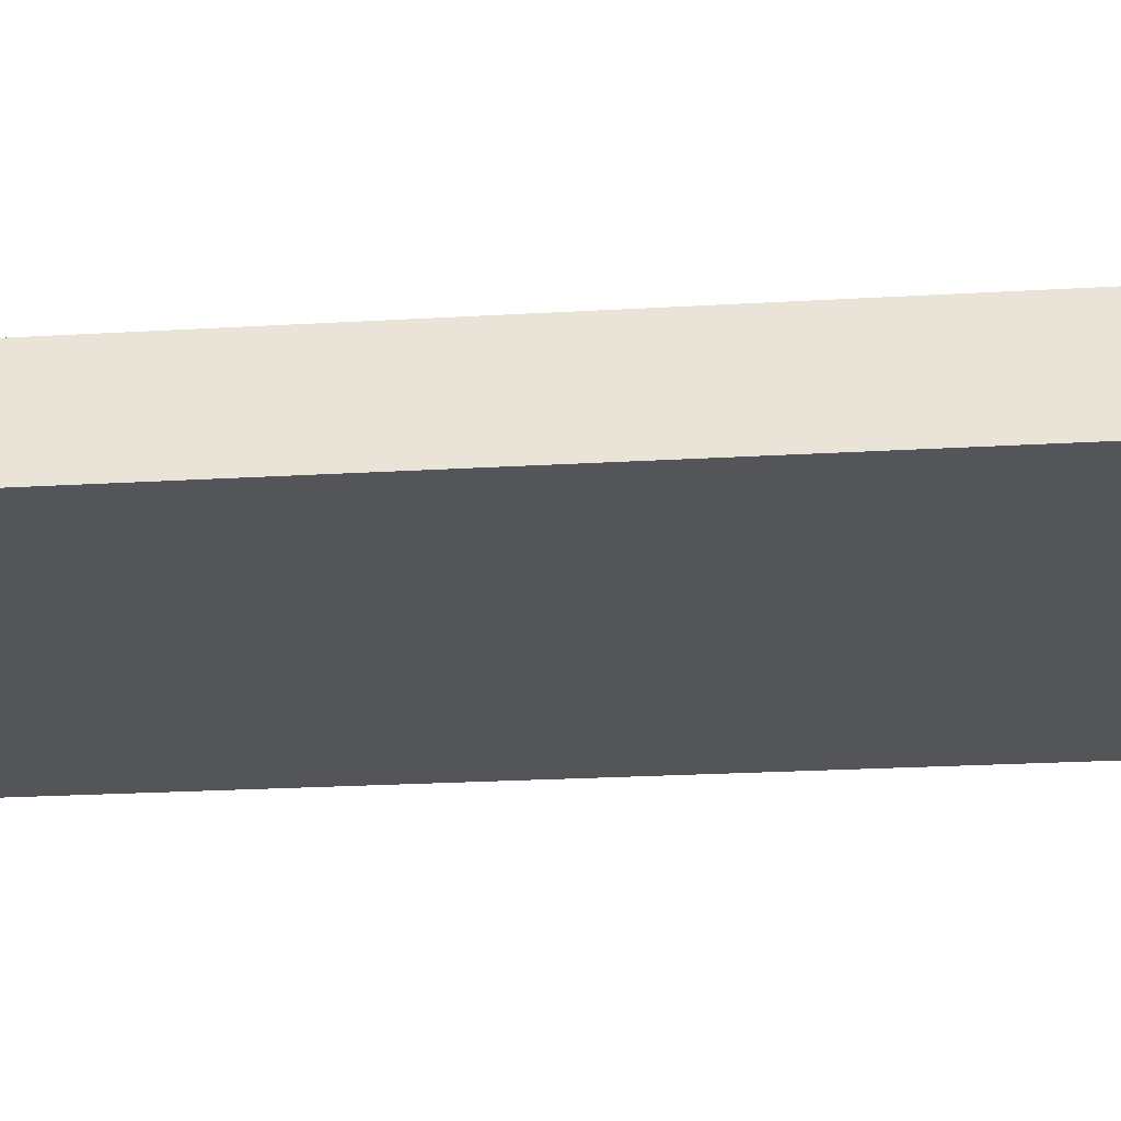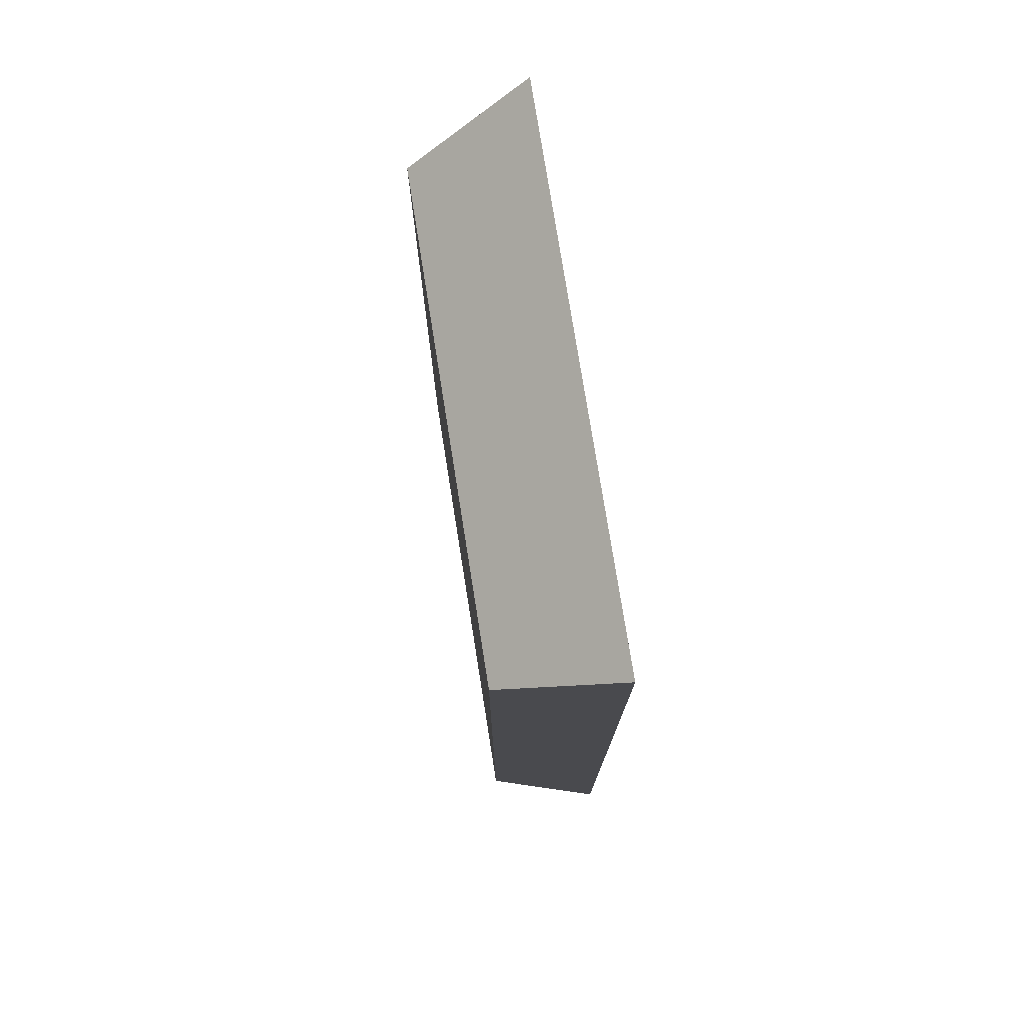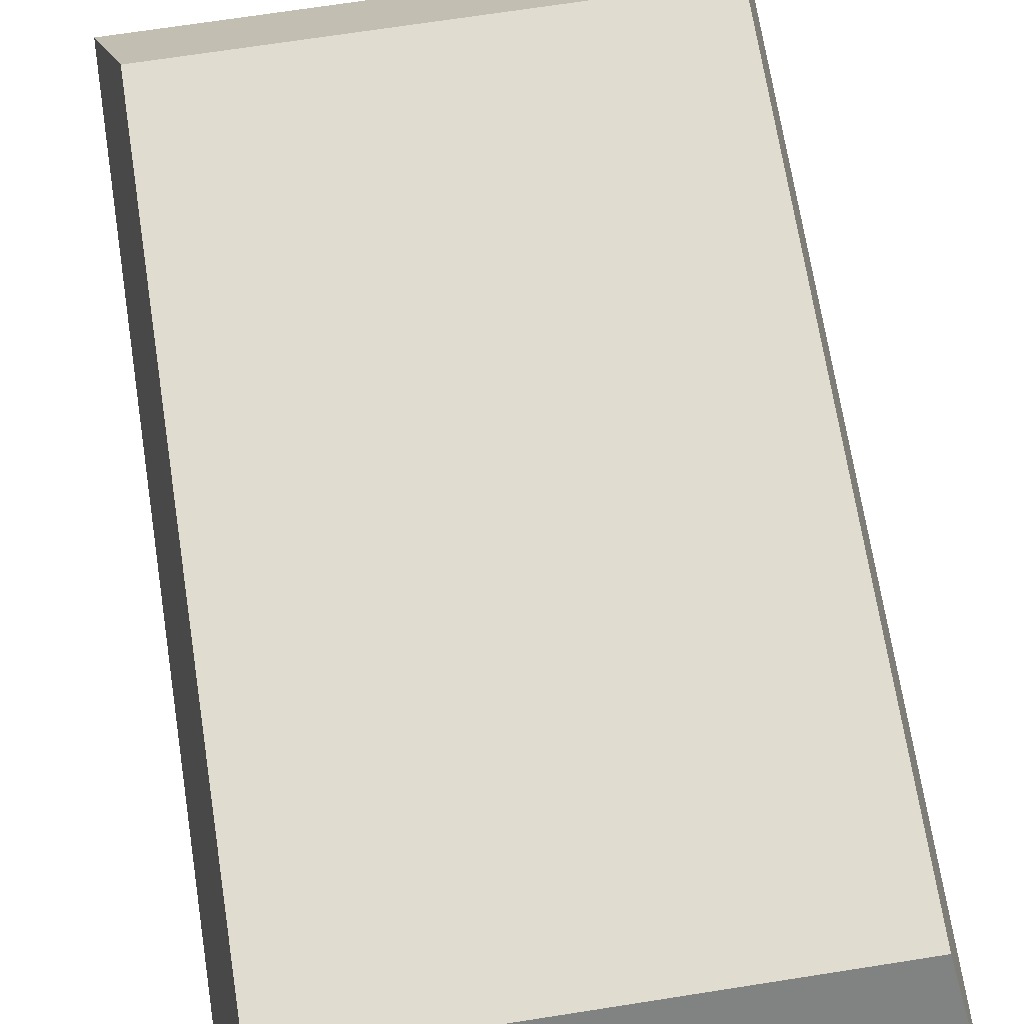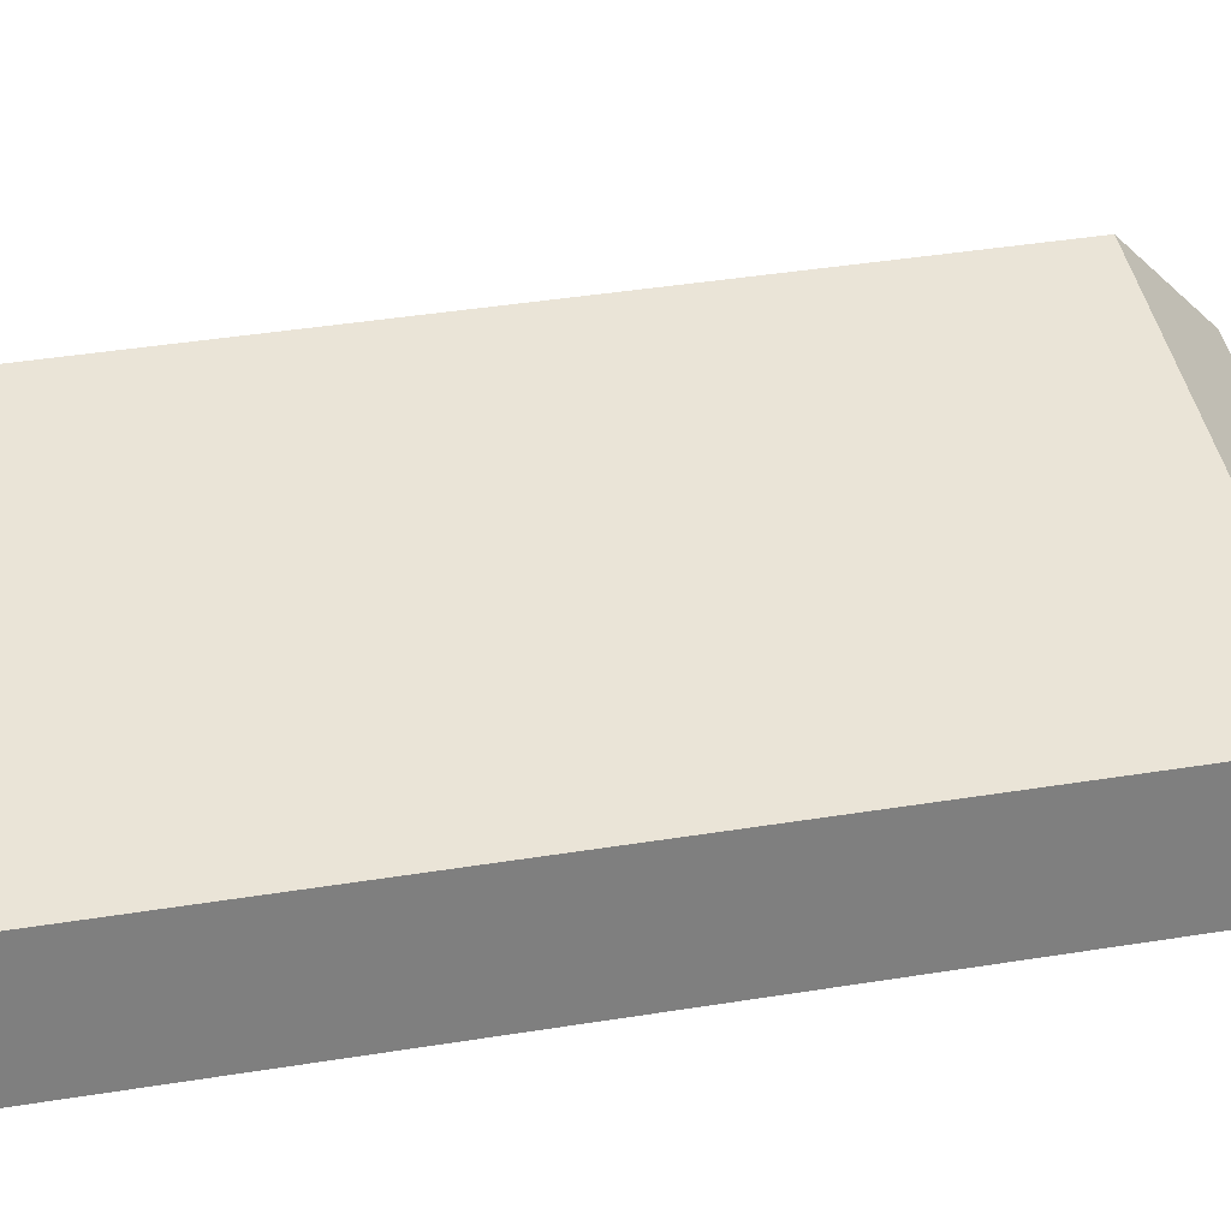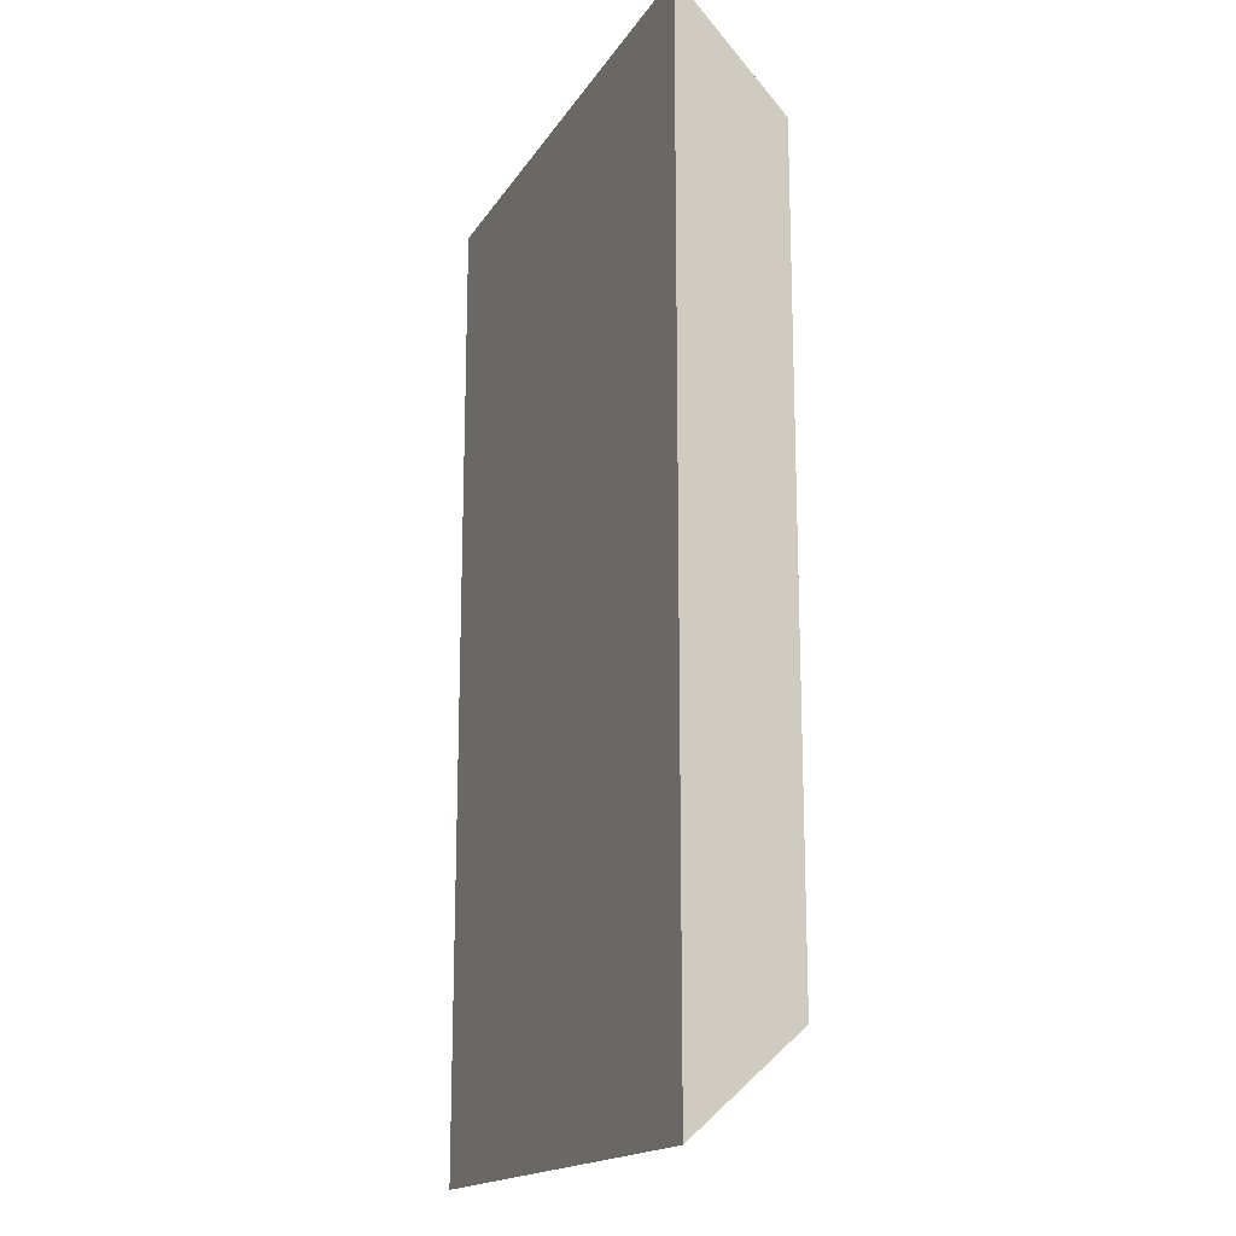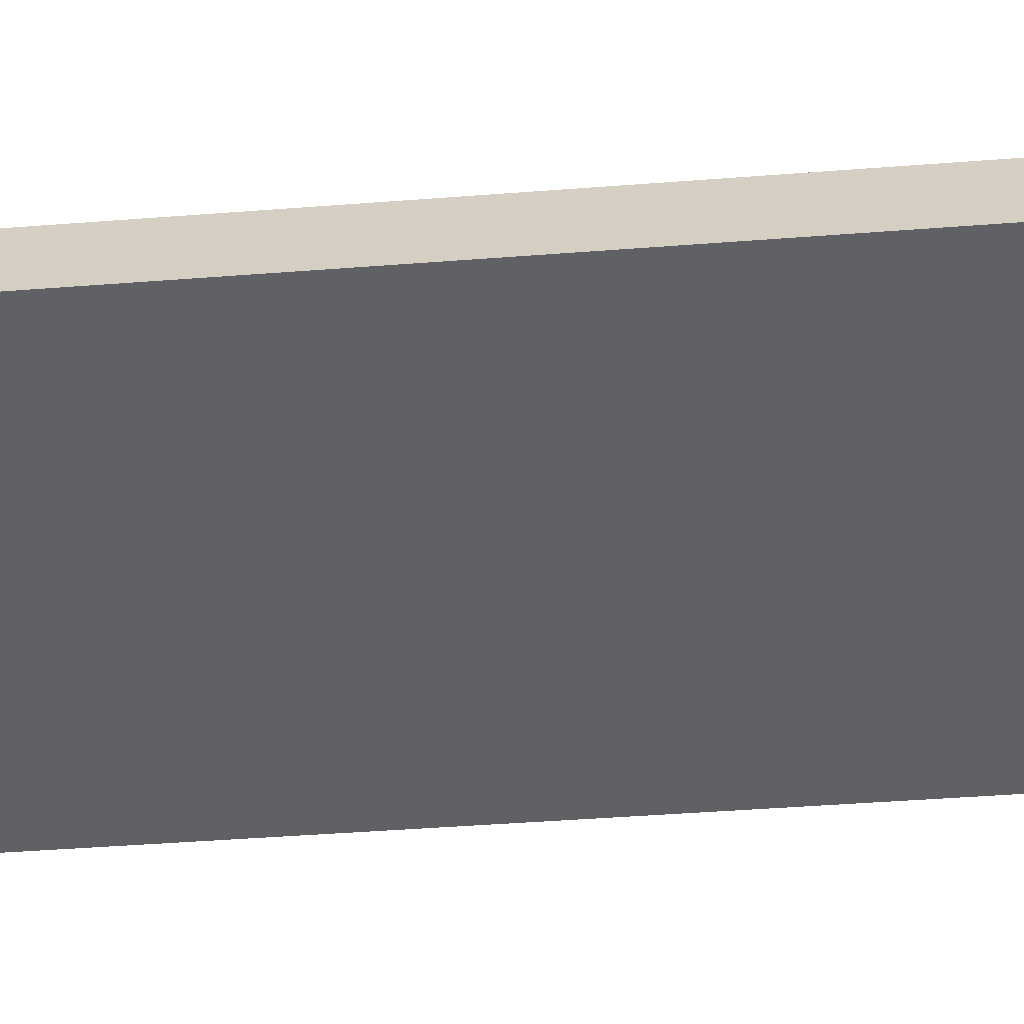
<metadata>
{"format":"obj","ext":"obj","renderer":"f3d","projection":"perspective","resolution":1024,"background":"white","views":[{"elev":-24.1,"azim":95.5,"up":"+Y"},{"elev":76.6,"azim":-99.0,"up":"+Z"},{"elev":69.5,"azim":171.1,"up":"+Y"},{"elev":43.6,"azim":-100.6,"up":"+Y"},{"elev":-17.0,"azim":67.9,"up":"+Z"},{"elev":-50.3,"azim":94.7,"up":"+Y"}]}
</metadata>
<code>
o Candy2_Cube.042
v -0.1831 -0.08844 0.2755
v -0.1625 0.00338 0.2001
v -0.1831 -0.08844 -0.4817
v -0.1625 0.00338 -0.4064
v 0.2397 -0.08844 0.2755
v 0.219 0.00338 0.2001
v 0.2397 -0.08844 -0.4817
v 0.219 0.00338 -0.4064
f 1 2 4 3
f 3 4 8 7
f 7 8 6 5
f 5 6 2 1
f 3 7 5 1
f 8 4 2 6

</code>
